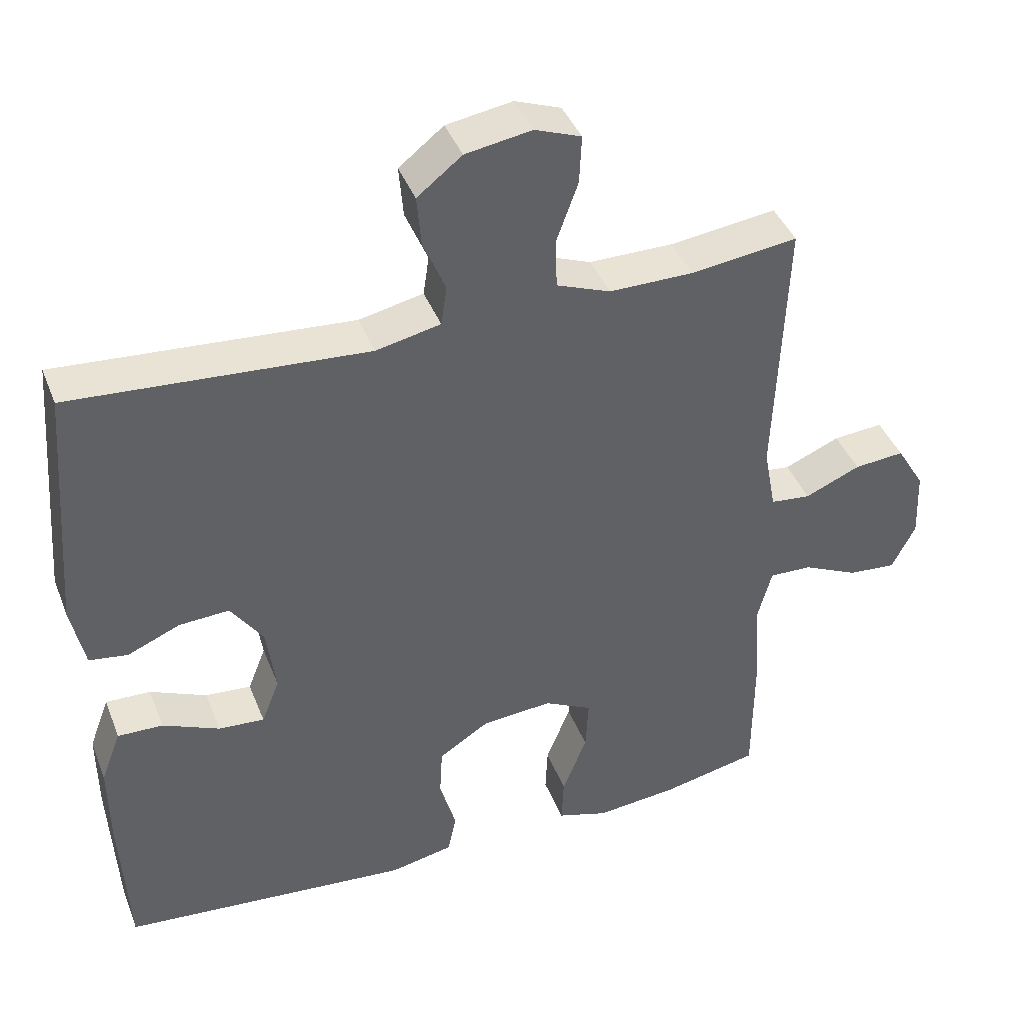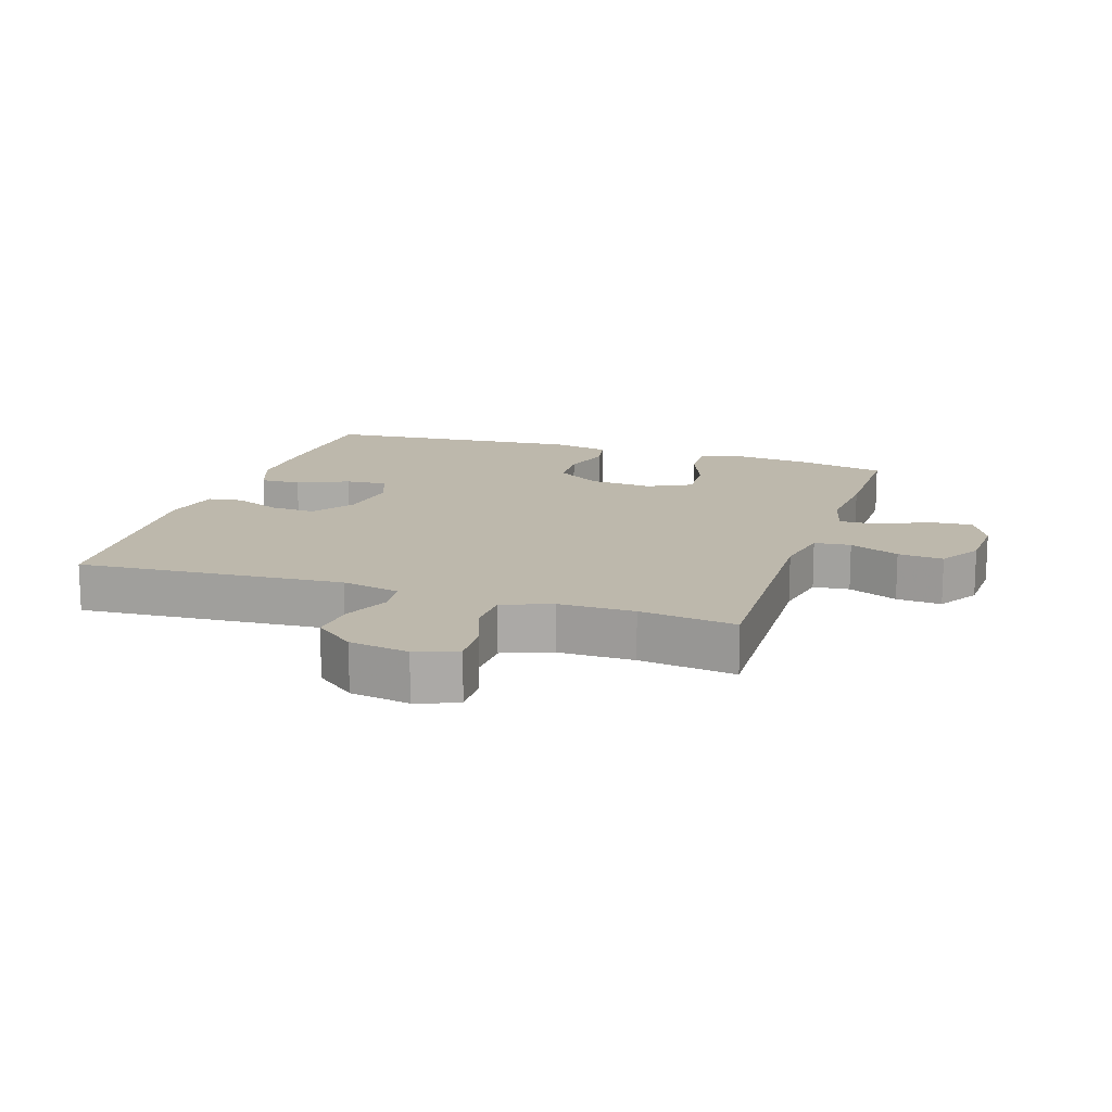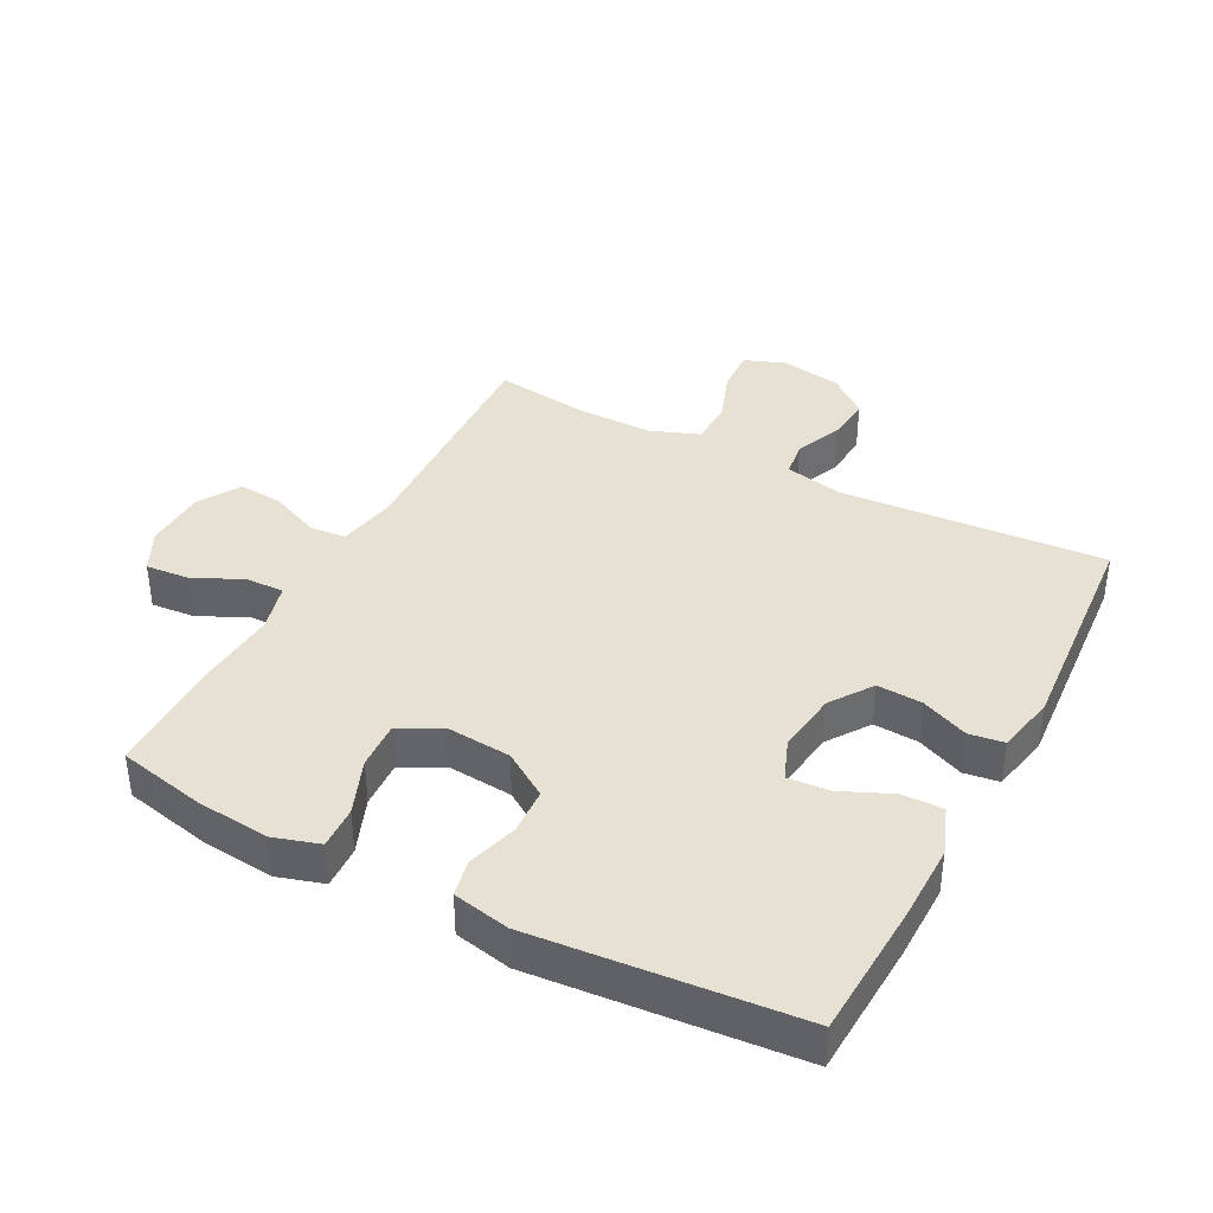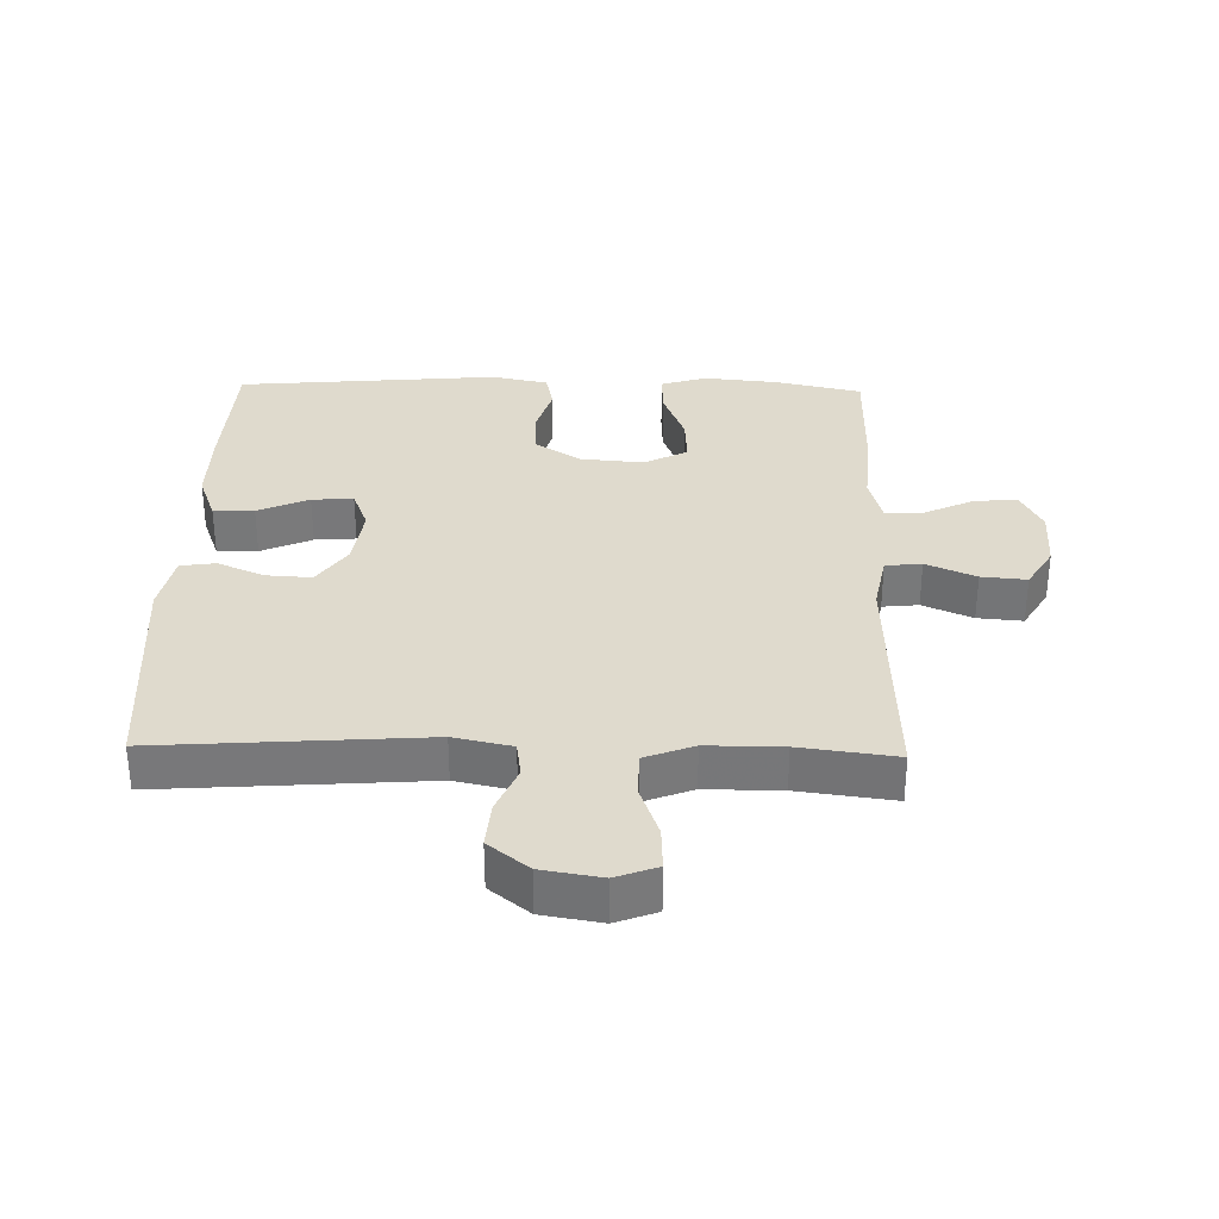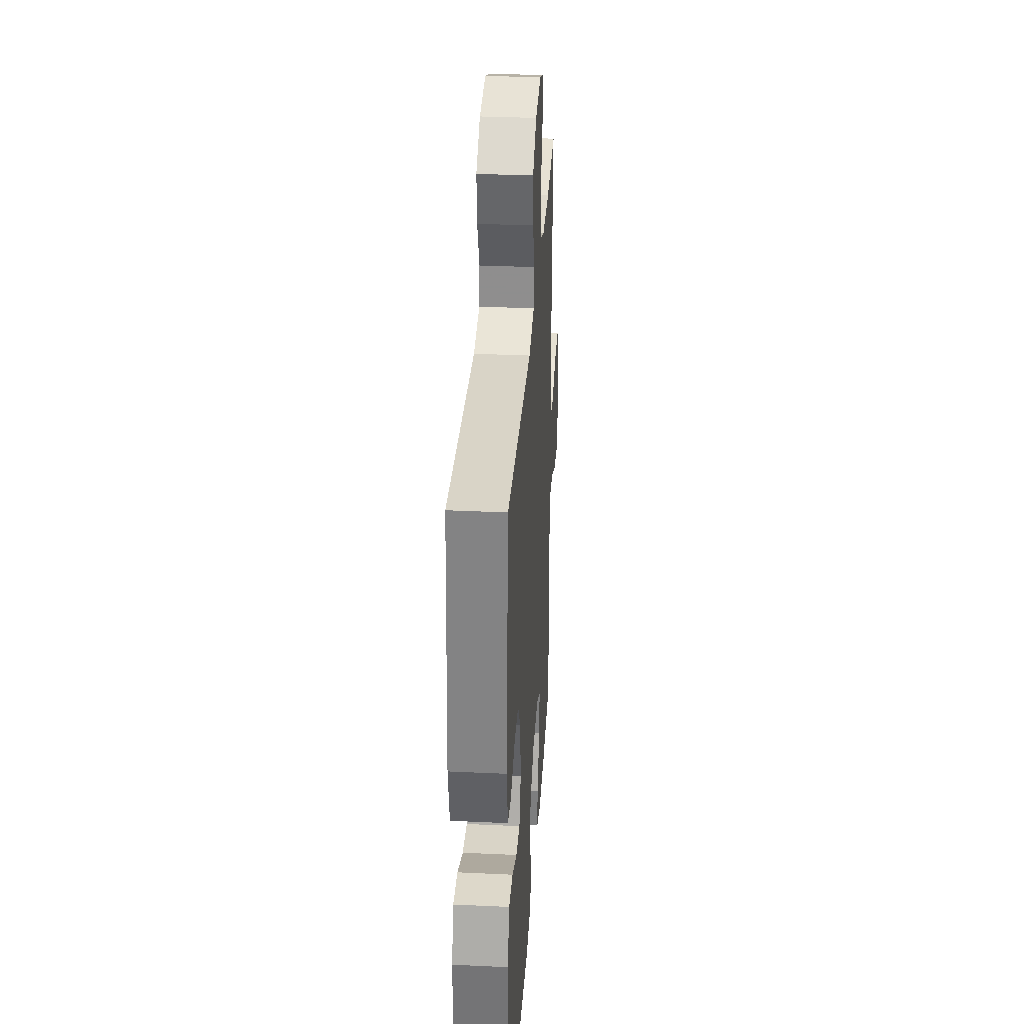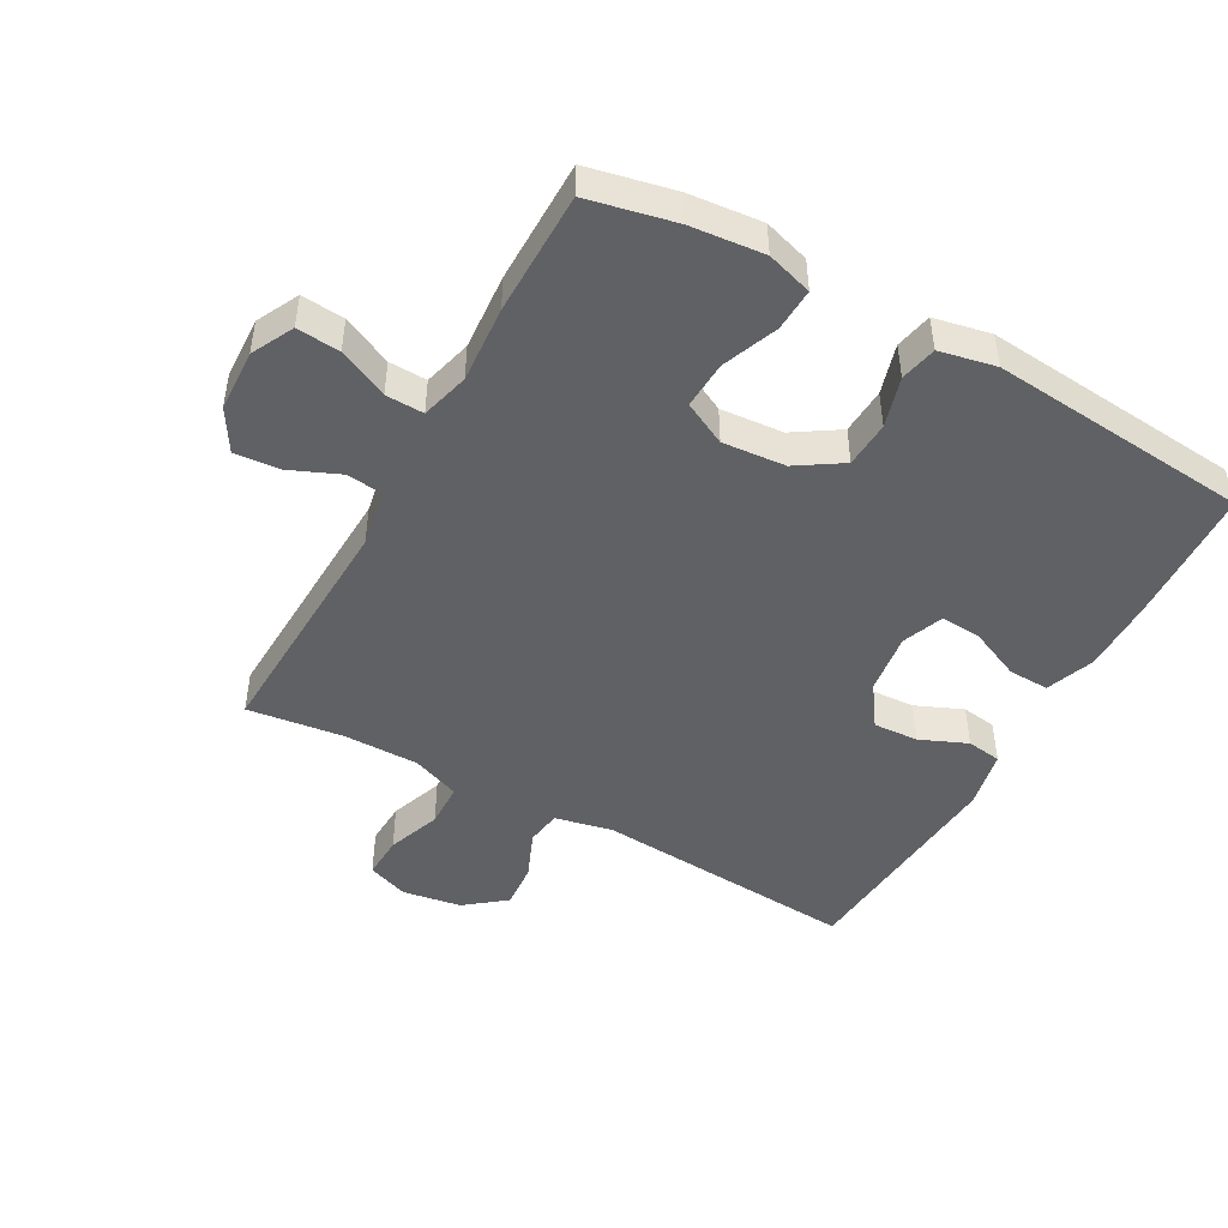
<metadata>
{"format":"obj","ext":"obj","renderer":"f3d","projection":"perspective","resolution":1024,"background":"white","views":[{"elev":41.3,"azim":-20.4,"up":"+Z"},{"elev":14.7,"azim":18.3,"up":"+Y"},{"elev":38.7,"azim":-152.2,"up":"+Y"},{"elev":32.7,"azim":1.4,"up":"+Y"},{"elev":32.8,"azim":-86.3,"up":"+Z"},{"elev":-46.9,"azim":151.0,"up":"+Y"}]}
</metadata>
<code>
v -0.5 0.07 -0.5
v -0.511 0.07 -0.287
v -0.512 0.07 -0.17
v -0.484 0.07 -0.095
v -0.421 0.07 -0.097
v -0.342 0.07 -0.132
v -0.278 0.07 -0.137
v -0.253 0.07 -0.073
v -0.266 0.07 0.022
v -0.311 0.07 0.087
v -0.381 0.07 0.083
v -0.454 0.07 0.052
v -0.508 0.07 0.06
v -0.527 0.07 0.151
v -0.5 0.07 0.5
v -0.089 0.07 0.47
v 0.001 0.07 0.489
v 0.009 0.07 0.544
v -0.022 0.07 0.618
v -0.028 0.07 0.689
v 0.034 0.07 0.738
v 0.126 0.07 0.753
v 0.19 0.07 0.729
v 0.187 0.07 0.662
v 0.157 0.07 0.579
v 0.159 0.07 0.51
v 0.234 0.07 0.481
v 0.351 0.07 0.481
v 0.5 0.07 0.5
v 0.485 0.07 0.125
v 0.502 0.07 0.035
v 0.558 0.07 0.029
v 0.635 0.07 0.062
v 0.705 0.07 0.068
v 0.744 0.07 0.003
v 0.748 0.07 -0.093
v 0.715 0.07 -0.158
v 0.648 0.07 -0.152
v 0.571 0.07 -0.116
v 0.512 0.07 -0.114
v 0.492 0.07 -0.189
v 0.501 0.07 -0.308
v 0.5 0.07 -0.5
v 0.365 0.07 -0.529
v 0.251 0.07 -0.54
v 0.18 0.07 -0.518
v 0.183 0.07 -0.452
v 0.217 0.07 -0.366
v 0.221 0.07 -0.292
v 0.154 0.07 -0.258
v 0.056 0.07 -0.266
v -0.014 0.07 -0.311
v -0.018 0.07 -0.383
v 0.005 0.07 -0.461
v -0.007 0.07 -0.518
v -0.095 0.07 -0.536
v -0.5 0 -0.5
v -0.511 0 -0.287
v -0.512 0 -0.17
v -0.484 0 -0.095
v -0.421 0 -0.097
v -0.342 0 -0.132
v -0.278 0 -0.137
v -0.253 0 -0.073
v -0.266 0 0.022
v -0.311 0 0.087
v -0.381 0 0.083
v -0.454 0 0.052
v -0.508 0 0.06
v -0.527 0 0.151
v -0.5 0 0.5
v -0.089 0 0.47
v 0.001 0 0.489
v 0.009 0 0.544
v -0.022 0 0.618
v -0.028 0 0.689
v 0.034 0 0.738
v 0.126 0 0.753
v 0.19 0 0.729
v 0.187 0 0.662
v 0.157 0 0.579
v 0.159 0 0.51
v 0.234 0 0.481
v 0.351 0 0.481
v 0.5 0 0.5
v 0.485 0 0.125
v 0.502 0 0.035
v 0.558 0 0.029
v 0.635 0 0.062
v 0.705 0 0.068
v 0.744 0 0.003
v 0.748 0 -0.093
v 0.715 0 -0.158
v 0.648 0 -0.152
v 0.571 0 -0.116
v 0.512 0 -0.114
v 0.492 0 -0.189
v 0.501 0 -0.308
v 0.5 0 -0.5
v 0.365 0 -0.529
v 0.251 0 -0.54
v 0.18 0 -0.518
v 0.183 0 -0.452
v 0.217 0 -0.366
v 0.221 0 -0.292
v 0.154 0 -0.258
v 0.056 0 -0.266
v -0.014 0 -0.311
v -0.018 0 -0.383
v 0.005 0 -0.461
v -0.007 0 -0.518
v -0.095 0 -0.536
f 4 5 6
f 3 4 6
f 2 3 6
f 1 2 6
f 56 1 6
f 55 56 6
f 54 55 6
f 53 54 6
f 52 53 6 7
f 51 52 7 8
f 50 51 8 9
f 49 50 9 10
f 46 47 48
f 45 46 48
f 44 45 48
f 43 44 48
f 42 43 48
f 41 42 48
f 40 41 48 49
f 37 38 39
f 36 37 39
f 35 36 39
f 34 35 39
f 33 34 39
f 32 33 39
f 31 32 39 40
f 40 49 10
f 31 40 10
f 30 31 10
f 23 24 25
f 22 23 25
f 21 22 25
f 20 21 25
f 19 20 25
f 18 19 25
f 17 18 25 26
f 16 17 26 27
f 14 15 16
f 13 14 16
f 12 13 16
f 11 12 16
f 16 27 28
f 11 16 28
f 10 11 28
f 10 28 29 30
f 62 61 60
f 62 60 59
f 62 59 58
f 62 58 57
f 62 57 112
f 62 112 111
f 62 111 110
f 62 110 109
f 63 62 109 108
f 64 63 108 107
f 65 64 107 106
f 66 65 106 105
f 104 103 102
f 104 102 101
f 104 101 100
f 104 100 99
f 104 99 98
f 104 98 97
f 105 104 97 96
f 95 94 93
f 95 93 92
f 95 92 91
f 95 91 90
f 95 90 89
f 95 89 88
f 96 95 88 87
f 66 105 96
f 66 96 87
f 66 87 86
f 81 80 79
f 81 79 78
f 81 78 77
f 81 77 76
f 81 76 75
f 81 75 74
f 82 81 74 73
f 83 82 73 72
f 72 71 70
f 72 70 69
f 72 69 68
f 72 68 67
f 84 83 72
f 84 72 67
f 84 67 66
f 86 85 84 66
f 1 57 58 2
f 2 58 59 3
f 3 59 60 4
f 4 60 61 5
f 5 61 62 6
f 6 62 63 7
f 7 63 64 8
f 8 64 65 9
f 9 65 66 10
f 10 66 67 11
f 11 67 68 12
f 12 68 69 13
f 13 69 70 14
f 14 70 71 15
f 15 71 72 16
f 16 72 73 17
f 17 73 74 18
f 18 74 75 19
f 19 75 76 20
f 20 76 77 21
f 21 77 78 22
f 22 78 79 23
f 23 79 80 24
f 24 80 81 25
f 25 81 82 26
f 26 82 83 27
f 27 83 84 28
f 28 84 85 29
f 29 85 86 30
f 30 86 87 31
f 31 87 88 32
f 32 88 89 33
f 33 89 90 34
f 34 90 91 35
f 35 91 92 36
f 36 92 93 37
f 37 93 94 38
f 38 94 95 39
f 39 95 96 40
f 40 96 97 41
f 41 97 98 42
f 42 98 99 43
f 43 99 100 44
f 44 100 101 45
f 45 101 102 46
f 46 102 103 47
f 47 103 104 48
f 48 104 105 49
f 49 105 106 50
f 50 106 107 51
f 51 107 108 52
f 52 108 109 53
f 53 109 110 54
f 54 110 111 55
f 55 111 112 56
f 56 112 57 1

</code>
